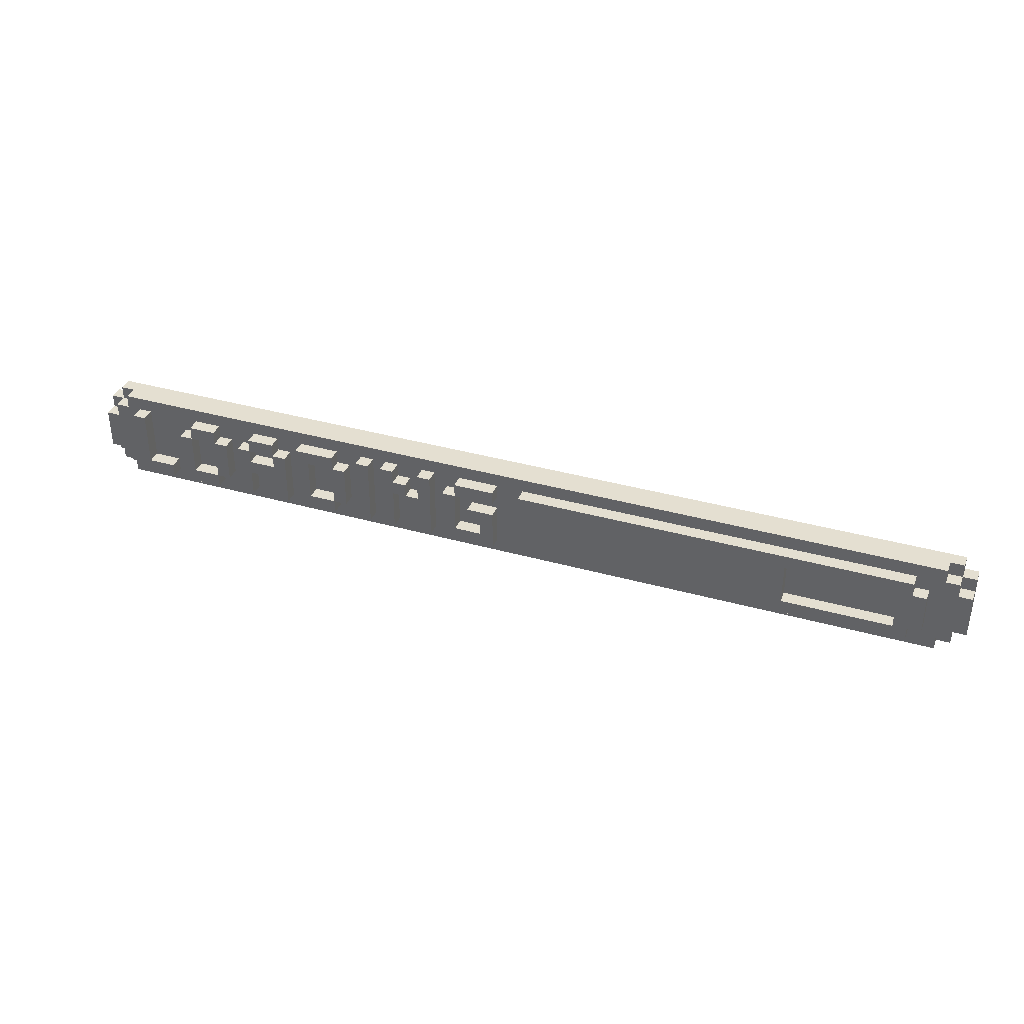
<metadata>
{"format":"obj","ext":"obj","renderer":"f3d","projection":"perspective","resolution":1024,"background":"white","views":[{"elev":36.7,"azim":20.1,"up":"+Y"}]}
</metadata>
<code>
g loading_6
v -34 1 -0.5
v -34 1 -1.5
v -34 2 0.5
v -34 2 -0.5
v -34 5 0.5
v -34 5 -0.5
v -34 6 -0.5
v -34 6 -1.5
v -33 0 -0.5
v -33 0 -1.5
v -33 1 0.5
v -33 1 -0.5
v -33 1 -1.5
v -33 2 0.5
v -33 2 -0.5
v -33 5 0.5
v -33 5 -0.5
v -33 6 0.5
v -33 6 -0.5
v -33 6 -1.5
v -33 7 -0.5
v -33 7 -1.5
v -32 0 0.5
v -32 0 -0.5
v -32 1 0.5
v -32 1 -0.5
v -32 6 0.5
v -32 6 -0.5
v -32 7 0.5
v -32 7 -0.5
v -31 1 1.5
v -31 1 0.5
v -31 6 1.5
v -31 6 0.5
v -27 2 1.5
v -27 2 0.5
v -27 5 1.5
v -27 5 0.5
v -26 1 1.5
v -26 1 0.5
v -26 2 1.5
v -26 2 0.5
v -26 5 1.5
v -26 5 0.5
v -26 6 1.5
v -26 6 0.5
v -24 2 1.5
v -24 2 0.5
v -24 5 1.5
v -24 5 0.5
v -22 1 1.5
v -22 1 0.5
v -22 5 1.5
v -22 5 0.5
v -21 5 1.5
v -21 5 0.5
v -21 6 1.5
v -21 6 0.5
v -19 1 1.5
v -19 1 0.5
v -19 3 1.5
v -19 3 0.5
v -19 4 1.5
v -19 4 0.5
v -19 5 1.5
v -19 5 0.5
v -17 1 1.5
v -17 1 0.5
v -17 6 1.5
v -17 6 0.5
v -14 2 1.5
v -14 2 0.5
v -14 5 1.5
v -14 5 0.5
v -12 1 1.5
v -12 1 0.5
v -12 6 1.5
v -12 6 0.5
v -10 1 1.5
v -10 1 0.5
v -10 6 1.5
v -10 6 0.5
v -8 3 1.5
v -8 3 0.5
v -8 4 1.5
v -8 4 0.5
v -7 1 1.5
v -7 1 0.5
v -7 3 1.5
v -7 3 0.5
v -7 4 1.5
v -7 4 0.5
v -7 6 1.5
v -7 6 0.5
v -5 2 1.5
v -5 2 0.5
v -5 5 1.5
v -5 5 0.5
v -4 1 1.5
v -4 1 0.5
v -4 2 1.5
v -4 2 0.5
v -4 5 1.5
v -4 5 0.5
v -4 6 1.5
v -4 6 0.5
v -3 3 1.5
v -3 3 0.5
v -3 4 1.5
v -3 4 0.5
v -2 2 1.5
v -2 2 0.5
v -2 3 1.5
v -2 3 0.5
v 1 1 1.5
v 1 1 0.5
v 1 6 1.5
v 1 6 0.5
v 29 2 1.5
v 29 2 0.5
v 29 5 1.5
v 29 5 0.5
v -30 2 1.5
v -30 2 0.5
v -30 6 1.5
v -30 6 0.5
v -28 1 1.5
v -28 1 0.5
v -28 2 1.5
v -28 2 0.5
v -26 2 1.5
v -26 2 0.5
v -26 5 1.5
v -26 5 0.5
v -24 1 1.5
v -24 1 0.5
v -24 2 1.5
v -24 2 0.5
v -24 5 1.5
v -24 5 0.5
v -24 6 1.5
v -24 6 0.5
v -23 2 1.5
v -23 2 0.5
v -23 5 1.5
v -23 5 0.5
v -21 1 1.5
v -21 1 0.5
v -21 3 1.5
v -21 3 0.5
v -21 4 1.5
v -21 4 0.5
v -21 5 1.5
v -21 5 0.5
v -19 5 1.5
v -19 5 0.5
v -19 6 1.5
v -19 6 0.5
v -18 1 1.5
v -18 1 0.5
v -18 5 1.5
v -18 5 0.5
v -16 2 1.5
v -16 2 0.5
v -16 5 1.5
v -16 5 0.5
v -14 1 1.5
v -14 1 0.5
v -14 2 1.5
v -14 2 0.5
v -14 5 1.5
v -14 5 0.5
v -14 6 1.5
v -14 6 0.5
v -13 2 1.5
v -13 2 0.5
v -13 5 1.5
v -13 5 0.5
v -11 1 1.5
v -11 1 0.5
v -11 6 1.5
v -11 6 0.5
v -9 1 1.5
v -9 1 0.5
v -9 4 1.5
v -9 4 0.5
v -9 5 1.5
v -9 5 0.5
v -9 6 1.5
v -9 6 0.5
v -8 4 1.5
v -8 4 0.5
v -8 5 1.5
v -8 5 0.5
v -6 1 1.5
v -6 1 0.5
v -6 6 1.5
v -6 6 0.5
v -4 2 1.5
v -4 2 0.5
v -4 5 1.5
v -4 5 0.5
v -1 1 1.5
v -1 1 0.5
v -1 4 1.5
v -1 4 0.5
v -1 5 1.5
v -1 5 0.5
v -1 6 1.5
v -1 6 0.5
v 21 2 1.5
v 21 2 0.5
v 21 5 1.5
v 21 5 0.5
v 30 1 1.5
v 30 1 0.5
v 30 2 1.5
v 30 2 0.5
v 30 5 1.5
v 30 5 0.5
v 30 6 1.5
v 30 6 0.5
v 31 2 1.5
v 31 2 0.5
v 31 5 1.5
v 31 5 0.5
v 32 0 0.5
v 32 0 -0.5
v 32 1 0.5
v 32 1 -0.5
v 32 6 0.5
v 32 6 -0.5
v 32 7 0.5
v 32 7 -0.5
v 33 0 -0.5
v 33 0 -1.5
v 33 1 0.5
v 33 1 -0.5
v 33 1 -1.5
v 33 2 0.5
v 33 2 -0.5
v 33 5 0.5
v 33 5 -0.5
v 33 6 0.5
v 33 6 -0.5
v 33 6 -1.5
v 33 7 -0.5
v 33 7 -1.5
v 34 1 -0.5
v 34 1 -1.5
v 34 2 0.5
v 34 2 -0.5
v 34 5 0.5
v 34 5 -0.5
v 34 6 -0.5
v 34 6 -1.5
v -31 1 1.5
v -31 6 1.5
v -30 2 1.5
v -30 6 1.5
v -28 1 1.5
v -28 2 1.5
v -27 2 1.5
v -27 5 1.5
v -26 1 1.5
v -26 2 1.5
v -26 5 1.5
v -26 6 1.5
v -24 1 1.5
v -24 2 1.5
v -24 5 1.5
v -24 6 1.5
v -23 2 1.5
v -23 5 1.5
v -22 1 1.5
v -22 5 1.5
v -21 1 1.5
v -21 3 1.5
v -21 4 1.5
v -21 5 1.5
v -21 6 1.5
v -19 1 1.5
v -19 3 1.5
v -19 4 1.5
v -19 5 1.5
v -19 6 1.5
v -18 1 1.5
v -18 5 1.5
v -17 1 1.5
v -17 6 1.5
v -16 2 1.5
v -16 5 1.5
v -14 1 1.5
v -14 2 1.5
v -14 5 1.5
v -14 6 1.5
v -13 2 1.5
v -13 5 1.5
v -12 1 1.5
v -12 6 1.5
v -11 1 1.5
v -11 6 1.5
v -10 1 1.5
v -10 6 1.5
v -9 1 1.5
v -9 4 1.5
v -9 5 1.5
v -9 6 1.5
v -8 3 1.5
v -8 4 1.5
v -8 5 1.5
v -7 1 1.5
v -7 3 1.5
v -7 4 1.5
v -7 6 1.5
v -6 1 1.5
v -6 6 1.5
v -5 2 1.5
v -5 5 1.5
v -4 1 1.5
v -4 2 1.5
v -4 5 1.5
v -4 6 1.5
v -3 3 1.5
v -3 4 1.5
v -2 2 1.5
v -2 3 1.5
v -1 1 1.5
v -1 4 1.5
v -1 5 1.5
v -1 6 1.5
v 1 1 1.5
v 1 6 1.5
v 2 2 1.5
v 2 5 1.5
v 3 2 1.5
v 3 5 1.5
v 4 2 1.5
v 4 5 1.5
v 5 2 1.5
v 5 5 1.5
v 6 2 1.5
v 6 5 1.5
v 7 2 1.5
v 7 5 1.5
v 8 2 1.5
v 8 5 1.5
v 9 2 1.5
v 9 5 1.5
v 10 2 1.5
v 10 5 1.5
v 11 2 1.5
v 11 5 1.5
v 12 2 1.5
v 12 5 1.5
v 13 2 1.5
v 13 5 1.5
v 14 2 1.5
v 14 5 1.5
v 15 2 1.5
v 15 5 1.5
v 16 2 1.5
v 16 5 1.5
v 17 2 1.5
v 17 5 1.5
v 18 2 1.5
v 18 5 1.5
v 19 2 1.5
v 19 5 1.5
v 20 2 1.5
v 20 5 1.5
v 21 2 1.5
v 21 5 1.5
v 29 2 1.5
v 29 5 1.5
v 30 1 1.5
v 30 2 1.5
v 30 5 1.5
v 30 6 1.5
v 31 2 1.5
v 31 5 1.5
v -34 2 0.5
v -34 5 0.5
v -33 1 0.5
v -33 2 0.5
v -33 5 0.5
v -33 6 0.5
v -32 0 0.5
v -32 1 0.5
v -32 6 0.5
v -32 7 0.5
v -31 1 0.5
v -31 6 0.5
v -30 2 0.5
v -30 6 0.5
v -28 1 0.5
v -28 2 0.5
v -27 2 0.5
v -27 5 0.5
v -26 1 0.5
v -26 2 0.5
v -26 5 0.5
v -26 6 0.5
v -24 1 0.5
v -24 2 0.5
v -24 5 0.5
v -24 6 0.5
v -23 2 0.5
v -23 5 0.5
v -22 1 0.5
v -22 5 0.5
v -21 1 0.5
v -21 3 0.5
v -21 4 0.5
v -21 5 0.5
v -21 6 0.5
v -19 1 0.5
v -19 3 0.5
v -19 4 0.5
v -19 5 0.5
v -19 6 0.5
v -18 1 0.5
v -18 5 0.5
v -17 1 0.5
v -17 6 0.5
v -16 2 0.5
v -16 5 0.5
v -14 1 0.5
v -14 2 0.5
v -14 5 0.5
v -14 6 0.5
v -13 2 0.5
v -13 5 0.5
v -12 1 0.5
v -12 6 0.5
v -11 1 0.5
v -11 6 0.5
v -10 1 0.5
v -10 6 0.5
v -9 1 0.5
v -9 4 0.5
v -9 5 0.5
v -9 6 0.5
v -8 3 0.5
v -8 4 0.5
v -8 5 0.5
v -7 1 0.5
v -7 3 0.5
v -7 4 0.5
v -7 6 0.5
v -6 1 0.5
v -6 6 0.5
v -5 2 0.5
v -5 5 0.5
v -4 1 0.5
v -4 2 0.5
v -4 5 0.5
v -4 6 0.5
v -3 3 0.5
v -3 4 0.5
v -2 2 0.5
v -2 3 0.5
v -1 1 0.5
v -1 4 0.5
v -1 5 0.5
v -1 6 0.5
v 1 1 0.5
v 1 6 0.5
v 21 2 0.5
v 21 5 0.5
v 29 2 0.5
v 29 5 0.5
v 30 1 0.5
v 30 2 0.5
v 30 5 0.5
v 30 6 0.5
v 31 2 0.5
v 31 5 0.5
v 32 0 0.5
v 32 1 0.5
v 32 6 0.5
v 32 7 0.5
v 33 1 0.5
v 33 2 0.5
v 33 5 0.5
v 33 6 0.5
v 34 2 0.5
v 34 5 0.5
v -34 1 -0.5
v -34 2 -0.5
v -34 5 -0.5
v -34 6 -0.5
v -33 0 -0.5
v -33 1 -0.5
v -33 2 -0.5
v -33 5 -0.5
v -33 6 -0.5
v -33 7 -0.5
v -32 0 -0.5
v -32 1 -0.5
v -32 6 -0.5
v -32 7 -0.5
v 32 0 -0.5
v 32 1 -0.5
v 32 6 -0.5
v 32 7 -0.5
v 33 0 -0.5
v 33 1 -0.5
v 33 2 -0.5
v 33 5 -0.5
v 33 6 -0.5
v 33 7 -0.5
v 34 1 -0.5
v 34 2 -0.5
v 34 5 -0.5
v 34 6 -0.5
v -34 1 -1.5
v -34 6 -1.5
v -33 0 -1.5
v -33 1 -1.5
v -33 6 -1.5
v -33 7 -1.5
v 33 0 -1.5
v 33 1 -1.5
v 33 6 -1.5
v 33 7 -1.5
v 34 1 -1.5
v 34 6 -1.5
v -32 0 0.5
v 32 0 0.5
v -33 0 -0.5
v -32 0 -0.5
v 32 0 -0.5
v 33 0 -0.5
v -33 0 -1.5
v 33 0 -1.5
v -31 1 1.5
v -28 1 1.5
v -26 1 1.5
v -24 1 1.5
v -22 1 1.5
v -21 1 1.5
v -19 1 1.5
v -18 1 1.5
v -17 1 1.5
v -14 1 1.5
v -12 1 1.5
v -11 1 1.5
v -10 1 1.5
v -9 1 1.5
v -7 1 1.5
v -6 1 1.5
v -4 1 1.5
v -1 1 1.5
v 1 1 1.5
v 30 1 1.5
v -33 1 0.5
v -32 1 0.5
v -31 1 0.5
v -28 1 0.5
v -26 1 0.5
v -24 1 0.5
v -22 1 0.5
v -21 1 0.5
v -19 1 0.5
v -18 1 0.5
v -17 1 0.5
v -14 1 0.5
v -12 1 0.5
v -11 1 0.5
v -10 1 0.5
v -9 1 0.5
v -7 1 0.5
v -6 1 0.5
v -4 1 0.5
v -1 1 0.5
v 1 1 0.5
v 30 1 0.5
v 32 1 0.5
v 33 1 0.5
v -34 1 -0.5
v -33 1 -0.5
v -32 1 -0.5
v 32 1 -0.5
v 33 1 -0.5
v 34 1 -0.5
v -34 1 -1.5
v -33 1 -1.5
v 33 1 -1.5
v 34 1 -1.5
v -27 2 1.5
v -26 2 1.5
v -24 2 1.5
v -23 2 1.5
v -14 2 1.5
v -13 2 1.5
v -5 2 1.5
v -4 2 1.5
v 30 2 1.5
v 31 2 1.5
v -34 2 0.5
v -33 2 0.5
v -27 2 0.5
v -26 2 0.5
v -24 2 0.5
v -23 2 0.5
v -14 2 0.5
v -13 2 0.5
v -5 2 0.5
v -4 2 0.5
v 30 2 0.5
v 31 2 0.5
v 33 2 0.5
v 34 2 0.5
v -34 2 -0.5
v -33 2 -0.5
v 33 2 -0.5
v 34 2 -0.5
v -21 3 1.5
v -19 3 1.5
v -8 3 1.5
v -7 3 1.5
v -3 3 1.5
v -2 3 1.5
v -21 3 0.5
v -19 3 0.5
v -8 3 0.5
v -7 3 0.5
v -3 3 0.5
v -2 3 0.5
v -9 4 1.5
v -8 4 1.5
v -9 4 0.5
v -8 4 0.5
v -26 5 1.5
v -24 5 1.5
v -21 5 1.5
v -19 5 1.5
v -16 5 1.5
v -14 5 1.5
v -4 5 1.5
v -1 5 1.5
v 21 5 1.5
v 29 5 1.5
v -26 5 0.5
v -24 5 0.5
v -21 5 0.5
v -19 5 0.5
v -16 5 0.5
v -14 5 0.5
v -4 5 0.5
v -1 5 0.5
v 21 5 0.5
v 29 5 0.5
v -30 2 1.5
v -28 2 1.5
v -26 2 1.5
v -24 2 1.5
v -16 2 1.5
v -14 2 1.5
v -4 2 1.5
v -2 2 1.5
v 21 2 1.5
v 29 2 1.5
v -30 2 0.5
v -28 2 0.5
v -26 2 0.5
v -24 2 0.5
v -16 2 0.5
v -14 2 0.5
v -4 2 0.5
v -2 2 0.5
v 21 2 0.5
v 29 2 0.5
v -21 4 1.5
v -19 4 1.5
v -8 4 1.5
v -7 4 1.5
v -3 4 1.5
v -1 4 1.5
v -21 4 0.5
v -19 4 0.5
v -8 4 0.5
v -7 4 0.5
v -3 4 0.5
v -1 4 0.5
v -27 5 1.5
v -26 5 1.5
v -24 5 1.5
v -23 5 1.5
v -22 5 1.5
v -21 5 1.5
v -19 5 1.5
v -18 5 1.5
v -14 5 1.5
v -13 5 1.5
v -9 5 1.5
v -8 5 1.5
v -5 5 1.5
v -4 5 1.5
v 30 5 1.5
v 31 5 1.5
v -34 5 0.5
v -33 5 0.5
v -27 5 0.5
v -26 5 0.5
v -24 5 0.5
v -23 5 0.5
v -22 5 0.5
v -21 5 0.5
v -19 5 0.5
v -18 5 0.5
v -14 5 0.5
v -13 5 0.5
v -9 5 0.5
v -8 5 0.5
v -5 5 0.5
v -4 5 0.5
v 30 5 0.5
v 31 5 0.5
v 33 5 0.5
v 34 5 0.5
v -34 5 -0.5
v -33 5 -0.5
v 33 5 -0.5
v 34 5 -0.5
v -31 6 1.5
v -30 6 1.5
v -26 6 1.5
v -24 6 1.5
v -21 6 1.5
v -19 6 1.5
v -17 6 1.5
v -14 6 1.5
v -12 6 1.5
v -11 6 1.5
v -10 6 1.5
v -9 6 1.5
v -7 6 1.5
v -6 6 1.5
v -4 6 1.5
v -1 6 1.5
v 1 6 1.5
v 30 6 1.5
v -33 6 0.5
v -32 6 0.5
v -31 6 0.5
v -30 6 0.5
v -26 6 0.5
v -24 6 0.5
v -21 6 0.5
v -19 6 0.5
v -17 6 0.5
v -14 6 0.5
v -12 6 0.5
v -11 6 0.5
v -10 6 0.5
v -9 6 0.5
v -7 6 0.5
v -6 6 0.5
v -4 6 0.5
v -1 6 0.5
v 1 6 0.5
v 30 6 0.5
v 32 6 0.5
v 33 6 0.5
v -34 6 -0.5
v -33 6 -0.5
v -32 6 -0.5
v 32 6 -0.5
v 33 6 -0.5
v 34 6 -0.5
v -34 6 -1.5
v -33 6 -1.5
v 33 6 -1.5
v 34 6 -1.5
v -32 7 0.5
v 32 7 0.5
v -33 7 -0.5
v -32 7 -0.5
v 32 7 -0.5
v 33 7 -0.5
v -33 7 -1.5
v 33 7 -1.5
f 4 2 1
f 5 4 3
f 6 2 4
f 6 4 5
f 7 2 6
f 8 2 7
f 12 10 9
f 13 10 12
f 14 12 11
f 15 12 14
f 18 17 16
f 19 17 18
f 21 20 19
f 22 20 21
f 25 24 23
f 26 24 25
f 29 28 27
f 30 28 29
f 33 32 31
f 34 32 33
f 37 36 35
f 38 36 37
f 41 40 39
f 42 40 41
f 45 44 43
f 46 44 45
f 49 48 47
f 50 48 49
f 53 52 51
f 54 52 53
f 57 56 55
f 58 56 57
f 61 60 59
f 62 60 61
f 65 64 63
f 66 64 65
f 69 68 67
f 70 68 69
f 73 72 71
f 74 72 73
f 77 76 75
f 78 76 77
f 81 80 79
f 82 80 81
f 85 84 83
f 86 84 85
f 89 88 87
f 90 88 89
f 93 92 91
f 94 92 93
f 97 96 95
f 98 96 97
f 101 100 99
f 102 100 101
f 105 104 103
f 106 104 105
f 109 108 107
f 110 108 109
f 113 112 111
f 114 112 113
f 117 116 115
f 118 116 117
f 121 120 119
f 122 120 121
f 123 124 125
f 125 124 126
f 127 128 129
f 129 128 130
f 131 132 133
f 133 132 134
f 135 136 137
f 137 136 138
f 139 140 141
f 141 140 142
f 143 144 145
f 145 144 146
f 147 148 149
f 149 148 150
f 151 152 153
f 153 152 154
f 155 156 157
f 157 156 158
f 159 160 161
f 161 160 162
f 163 164 165
f 165 164 166
f 167 168 169
f 169 168 170
f 171 172 173
f 173 172 174
f 175 176 177
f 177 176 178
f 179 180 181
f 181 180 182
f 183 184 185
f 185 184 186
f 187 188 189
f 189 188 190
f 191 192 193
f 193 192 194
f 195 196 197
f 197 196 198
f 199 200 201
f 201 200 202
f 203 204 205
f 205 204 206
f 207 208 209
f 209 208 210
f 211 212 213
f 213 212 214
f 215 216 217
f 217 216 218
f 219 220 221
f 221 220 222
f 223 224 225
f 225 224 226
f 227 228 229
f 229 228 230
f 231 232 233
f 233 232 234
f 235 236 238
f 238 236 239
f 237 238 240
f 240 238 241
f 242 243 244
f 244 243 245
f 245 246 247
f 247 246 248
f 249 250 252
f 251 252 253
f 252 250 254
f 253 252 254
f 254 250 255
f 255 250 256
f 259 258 257
f 260 258 259
f 261 259 257
f 262 259 261
f 266 264 263
f 267 264 266
f 269 266 265
f 270 266 269
f 271 268 267
f 272 268 271
f 273 271 270
f 274 271 273
f 277 276 275
f 278 276 277
f 279 276 278
f 280 276 279
f 283 279 278
f 284 279 283
f 285 281 280
f 286 281 285
f 287 284 283
f 287 283 282
f 287 285 284
f 288 285 287
f 291 290 289
f 292 290 291
f 293 291 289
f 294 291 293
f 295 290 292
f 296 290 295
f 297 295 294
f 298 295 297
f 301 300 299
f 302 300 301
f 305 304 303
f 306 304 305
f 307 304 306
f 308 304 307
f 310 307 306
f 311 307 310
f 313 310 309
f 314 310 313
f 316 314 313
f 316 315 314
f 316 313 312
f 317 315 316
f 321 319 318
f 322 319 321
f 326 321 320
f 327 325 324
f 328 326 320
f 328 327 326
f 329 325 327
f 329 327 328
f 330 323 322
f 331 323 330
f 334 333 332
f 335 333 334
f 336 334 332
f 336 335 334
f 337 333 335
f 337 335 336
f 338 336 332
f 338 337 336
f 339 333 337
f 339 337 338
f 340 338 332
f 340 339 338
f 341 333 339
f 341 339 340
f 342 340 332
f 342 341 340
f 343 333 341
f 343 341 342
f 344 342 332
f 344 343 342
f 345 333 343
f 345 343 344
f 346 344 332
f 346 345 344
f 347 333 345
f 347 345 346
f 348 346 332
f 348 347 346
f 349 333 347
f 349 347 348
f 350 348 332
f 350 349 348
f 351 333 349
f 351 349 350
f 352 350 332
f 352 351 350
f 353 333 351
f 353 351 352
f 354 352 332
f 354 353 352
f 355 333 353
f 355 353 354
f 356 354 332
f 356 355 354
f 357 333 355
f 357 355 356
f 358 356 332
f 358 357 356
f 359 333 357
f 359 357 358
f 360 358 332
f 360 359 358
f 361 333 359
f 361 359 360
f 362 360 332
f 362 361 360
f 363 333 361
f 363 361 362
f 364 362 332
f 364 363 362
f 365 333 363
f 365 363 364
f 366 364 332
f 366 365 364
f 367 333 365
f 367 365 366
f 368 366 332
f 368 367 366
f 369 333 367
f 369 367 368
f 370 368 332
f 370 369 368
f 371 333 369
f 371 369 370
f 372 370 332
f 372 371 370
f 373 333 371
f 373 371 372
f 374 372 332
f 375 333 373
f 376 374 332
f 376 375 374
f 377 375 376
f 378 333 375
f 378 375 377
f 379 333 378
f 380 378 377
f 381 378 380
f 385 383 382
f 386 383 385
f 389 385 384
f 389 387 386
f 389 386 385
f 390 387 389
f 392 389 388
f 392 391 390
f 392 390 389
f 393 391 392
f 395 391 393
f 396 392 388
f 397 395 394
f 398 395 397
f 398 397 396
f 399 395 398
f 400 396 388
f 400 398 396
f 401 398 400
f 402 395 399
f 403 391 395
f 403 395 402
f 404 400 388
f 405 402 401
f 406 402 405
f 407 391 403
f 408 405 404
f 409 407 406
f 410 408 404
f 410 409 408
f 410 404 388
f 411 407 409
f 411 409 410
f 412 410 388
f 415 407 411
f 416 391 407
f 416 407 415
f 417 413 412
f 417 412 388
f 418 413 417
f 419 415 414
f 420 415 419
f 421 391 416
f 422 417 388
f 423 421 420
f 424 422 388
f 424 423 422
f 425 421 423
f 425 423 424
f 425 391 421
f 428 424 388
f 429 427 426
f 430 427 429
f 431 391 425
f 432 429 428
f 433 431 430
f 434 428 388
f 434 433 432
f 434 432 428
f 435 431 433
f 435 433 434
f 435 391 431
f 436 434 388
f 437 391 435
f 438 436 388
f 438 437 436
f 439 391 437
f 439 437 438
f 440 438 388
f 443 391 439
f 444 441 440
f 445 441 444
f 446 443 442
f 447 440 388
f 447 444 440
f 448 444 447
f 449 446 445
f 450 443 446
f 450 446 449
f 450 391 443
f 451 447 388
f 452 391 450
f 453 452 451
f 454 452 453
f 455 451 388
f 455 453 451
f 456 453 455
f 457 452 454
f 458 391 452
f 458 452 457
f 459 457 456
f 460 457 459
f 461 459 456
f 462 459 461
f 463 455 388
f 464 457 460
f 465 457 464
f 466 391 458
f 467 465 464
f 467 466 465
f 467 463 388
f 467 464 463
f 468 391 466
f 468 466 467
f 471 470 469
f 472 470 471
f 473 467 388
f 476 391 468
f 477 474 473
f 478 476 475
f 479 477 473
f 479 478 477
f 479 473 388
f 480 478 479
f 481 476 478
f 481 478 480
f 481 391 476
f 482 391 481
f 483 481 480
f 484 481 483
f 485 481 484
f 486 481 485
f 487 485 484
f 488 485 487
f 494 490 489
f 495 490 494
f 496 492 491
f 497 492 496
f 499 494 493
f 500 494 499
f 501 498 497
f 502 498 501
f 507 504 503
f 508 504 507
f 511 506 505
f 512 506 511
f 513 509 508
f 514 509 513
f 515 511 510
f 516 511 515
f 517 518 520
f 520 518 521
f 519 520 523
f 521 522 523
f 520 521 523
f 523 522 524
f 524 522 525
f 525 522 526
f 524 525 527
f 527 525 528
f 532 530 529
f 533 530 532
f 535 532 531
f 535 534 533
f 535 533 532
f 536 534 535
f 559 538 537
f 560 538 559
f 561 540 539
f 562 540 561
f 563 542 541
f 564 542 563
f 565 544 543
f 566 544 565
f 567 546 545
f 568 546 567
f 569 548 547
f 570 548 569
f 571 550 549
f 572 550 571
f 573 552 551
f 574 552 573
f 575 554 553
f 576 554 575
f 577 556 555
f 578 556 577
f 582 558 557
f 583 558 582
f 584 580 579
f 585 580 584
f 587 582 581
f 588 582 587
f 589 586 585
f 590 586 589
f 603 592 591
f 604 592 603
f 605 594 593
f 606 594 605
f 607 596 595
f 608 596 607
f 609 598 597
f 610 598 609
f 611 600 599
f 612 600 611
f 615 602 601
f 616 602 615
f 617 614 613
f 618 614 617
f 625 620 619
f 626 620 625
f 627 622 621
f 628 622 627
f 629 624 623
f 630 624 629
f 633 632 631
f 634 632 633
f 645 636 635
f 646 636 645
f 647 638 637
f 648 638 647
f 649 640 639
f 650 640 649
f 651 642 641
f 652 642 651
f 653 644 643
f 654 644 653
f 655 656 665
f 665 656 666
f 657 658 667
f 667 658 668
f 659 660 669
f 669 660 670
f 661 662 671
f 671 662 672
f 663 664 673
f 673 664 674
f 675 676 681
f 681 676 682
f 677 678 683
f 683 678 684
f 679 680 685
f 685 680 686
f 687 688 705
f 705 688 706
f 689 690 707
f 707 690 708
f 691 692 709
f 709 692 710
f 693 694 711
f 711 694 712
f 695 696 713
f 713 696 714
f 697 698 715
f 715 698 716
f 699 700 717
f 717 700 718
f 701 702 719
f 719 702 720
f 703 704 723
f 723 704 724
f 721 722 725
f 725 722 726
f 727 728 747
f 747 728 748
f 729 730 749
f 749 730 750
f 731 732 751
f 751 732 752
f 733 734 753
f 753 734 754
f 735 736 755
f 755 736 756
f 737 738 757
f 757 738 758
f 739 740 759
f 759 740 760
f 741 742 761
f 761 742 762
f 743 744 763
f 763 744 764
f 745 746 768
f 768 746 769
f 765 766 770
f 770 766 771
f 767 768 773
f 773 768 774
f 771 772 775
f 775 772 776
f 777 778 780
f 780 778 781
f 779 780 783
f 781 782 783
f 780 781 783
f 783 782 784

</code>
